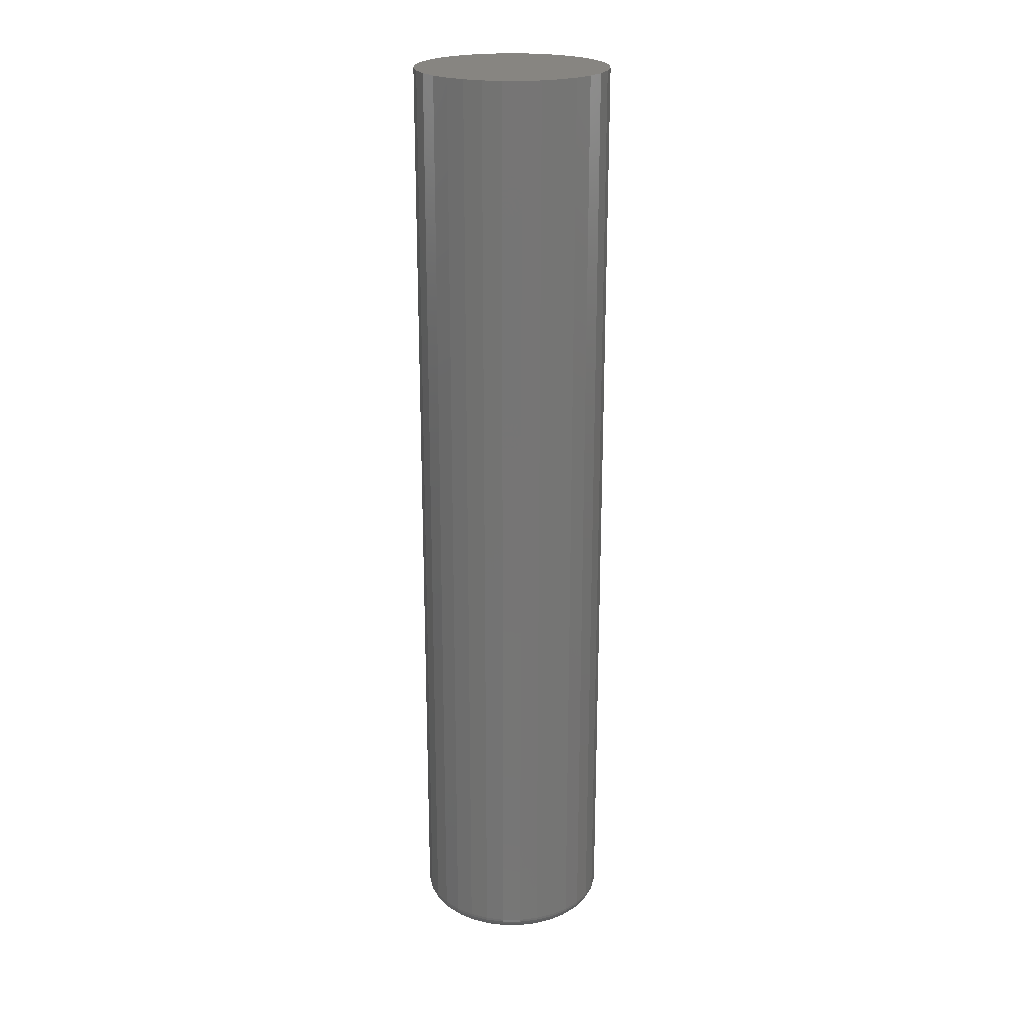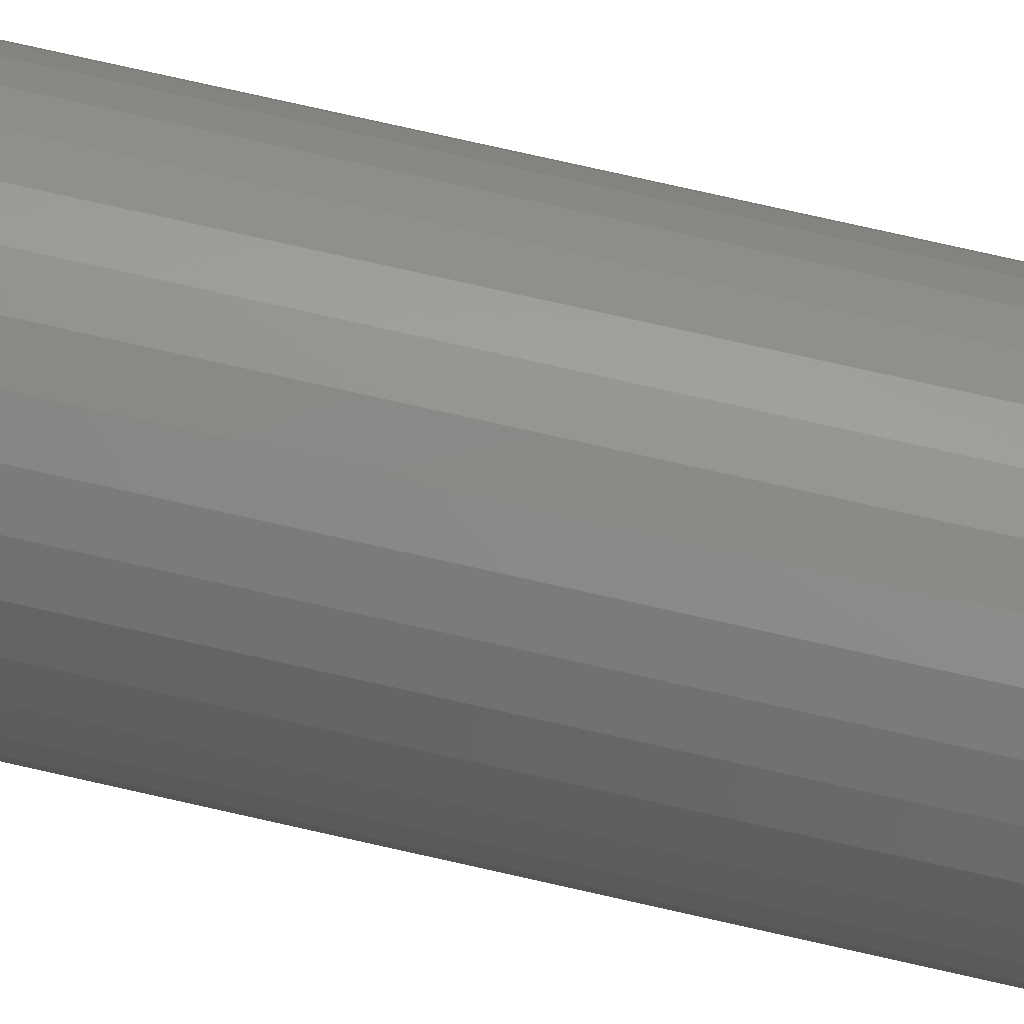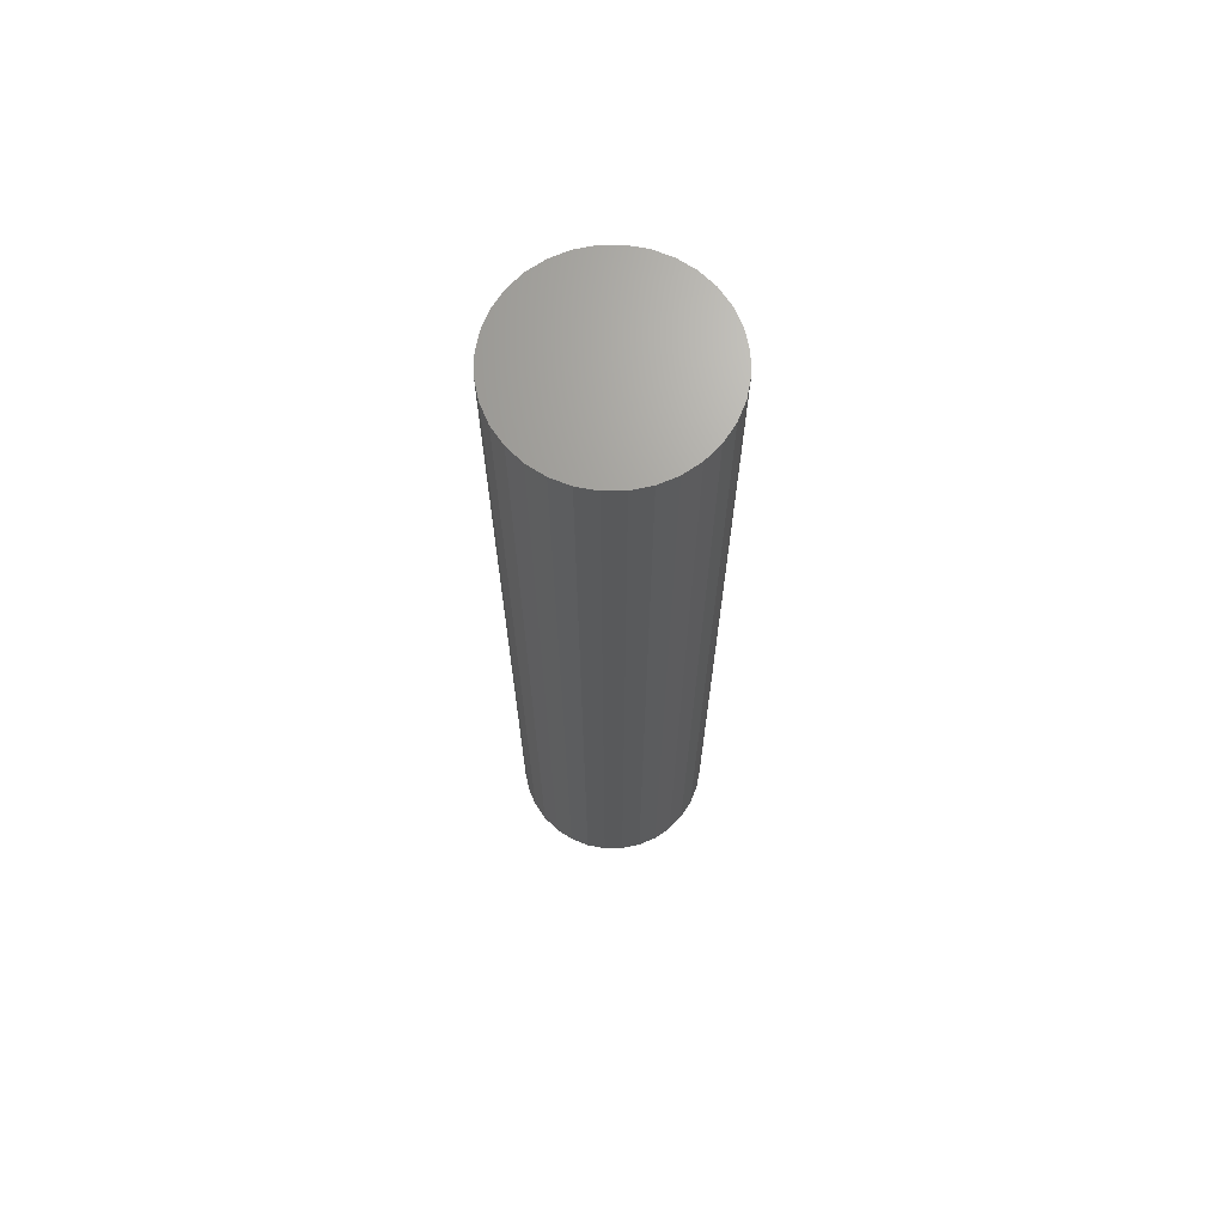
<metadata>
{"format":"stl","ext":"stl","renderer":"f3d","projection":"perspective","resolution":1024,"background":"white","views":[{"elev":22.1,"azim":152.0,"up":"+Y"},{"elev":76.8,"azim":-77.3,"up":"+Z"},{"elev":68.6,"azim":61.2,"up":"+Y"}]}
</metadata>
<code>
# stl→obj: 320 verts, 636 faces
v 0.3789 -0.5391 0.229
v 0.3697 -0.5391 0.2281
v 0.3608 -0.5391 0.2254
v 0.3882 -0.5391 0.2281
v 0.3971 -0.5391 0.2254
v 0.3526 -0.5391 0.221
v 0.4053 -0.5391 0.221
v 0.3454 -0.5391 0.2151
v 0.4125 -0.5391 0.2151
v 0.3395 -0.5391 0.2079
v 0.4184 -0.5391 0.2079
v 0.3351 -0.5391 0.1997
v 0.4228 -0.5391 0.1997
v 0.3324 -0.5391 0.1908
v 0.4255 -0.5391 0.1908
v 0.4255 -0.5391 0.1723
v 0.3351 -0.5391 0.1634
v 0.4228 -0.5391 0.1634
v 0.3395 -0.5391 0.1552
v 0.4184 -0.5391 0.1552
v 0.3454 -0.5391 0.148
v 0.4125 -0.5391 0.148
v 0.3526 -0.5391 0.1421
v 0.4053 -0.5391 0.1421
v 0.3608 -0.5391 0.1377
v 0.3971 -0.5391 0.1377
v 0.3697 -0.5391 0.135
v 0.3789 -0.5391 0.1341
v 0.3882 -0.5391 0.135
v 0.4264 -0.5391 0.1816
v 0.3315 -0.5391 0.1816
v 0.3324 -0.5391 0.1723
v 0.4342 0 0.1816
v 0.4342 -0.5312 0.1816
v 0.4331 0 0.1708
v 0.4331 -0.5312 0.1708
v 0.43 0 0.1604
v 0.43 -0.5312 0.1604
v 0.4249 0 0.1509
v 0.4249 -0.5312 0.1509
v 0.418 0 0.1425
v 0.418 -0.5312 0.1425
v 0.4096 0 0.1356
v 0.4096 -0.5312 0.1356
v 0.4001 0 0.1305
v 0.4001 -0.5312 0.1305
v 0.3897 0 0.1274
v 0.3897 -0.5312 0.1274
v 0.3789 0 0.1263
v 0.3789 -0.5312 0.1263
v 0.3682 0 0.1274
v 0.3682 -0.5312 0.1274
v 0.3578 0 0.1305
v 0.3578 -0.5312 0.1305
v 0.3482 0 0.1356
v 0.3482 -0.5312 0.1356
v 0.3399 0 0.1425
v 0.3399 -0.5312 0.1425
v 0.333 0 0.1509
v 0.333 -0.5312 0.1509
v 0.3279 0 0.1604
v 0.3279 -0.5312 0.1604
v 0.3247 0 0.1708
v 0.3247 -0.5312 0.1708
v 0.3237 0 0.1816
v 0.3237 -0.5312 0.1816
v 0.3247 0 0.1924
v 0.3247 -0.5312 0.1924
v 0.3279 0 0.2027
v 0.3279 -0.5312 0.2027
v 0.333 0 0.2123
v 0.333 -0.5312 0.2123
v 0.3399 0 0.2207
v 0.3399 -0.5312 0.2207
v 0.3482 0 0.2275
v 0.3482 -0.5312 0.2275
v 0.3578 0 0.2326
v 0.3578 -0.5312 0.2326
v 0.3682 0 0.2358
v 0.3682 -0.5312 0.2358
v 0.3789 0 0.2368
v 0.3789 -0.5312 0.2368
v 0.3897 0 0.2358
v 0.3897 -0.5312 0.2358
v 0.4001 0 0.2326
v 0.4001 -0.5312 0.2326
v 0.4096 0 0.2275
v 0.4096 -0.5312 0.2275
v 0.418 0 0.2207
v 0.418 -0.5312 0.2207
v 0.4249 0 0.2123
v 0.4249 -0.5312 0.2123
v 0.43 0 0.2027
v 0.43 -0.5312 0.2027
v 0.4331 0 0.1924
v 0.4331 -0.5312 0.1924
v 0.4279 -0.5389 0.1816
v 0.427 -0.5389 0.172
v 0.4294 -0.5385 0.1816
v 0.4284 -0.5385 0.1717
v 0.4307 -0.5377 0.1816
v 0.4297 -0.5377 0.1715
v 0.4319 -0.5368 0.1816
v 0.4309 -0.5368 0.1712
v 0.4329 -0.5356 0.1816
v 0.4319 -0.5356 0.1711
v 0.4336 -0.5342 0.1816
v 0.4326 -0.5342 0.1709
v 0.4341 -0.5328 0.1816
v 0.433 -0.5328 0.1708
v 0.3309 -0.5389 0.172
v 0.33 -0.5389 0.1816
v 0.3295 -0.5385 0.1717
v 0.3285 -0.5385 0.1816
v 0.3282 -0.5377 0.1715
v 0.3272 -0.5377 0.1816
v 0.327 -0.5368 0.1712
v 0.326 -0.5368 0.1816
v 0.326 -0.5356 0.1711
v 0.325 -0.5356 0.1816
v 0.3253 -0.5342 0.1709
v 0.3243 -0.5342 0.1816
v 0.3249 -0.5328 0.1708
v 0.3238 -0.5328 0.1816
v 0.3337 -0.5389 0.1628
v 0.3323 -0.5385 0.1623
v 0.3311 -0.5377 0.1618
v 0.33 -0.5368 0.1613
v 0.3291 -0.5356 0.1609
v 0.3284 -0.5342 0.1607
v 0.328 -0.5328 0.1605
v 0.3382 -0.5389 0.1544
v 0.337 -0.5385 0.1536
v 0.3359 -0.5377 0.1528
v 0.3349 -0.5368 0.1521
v 0.3341 -0.5356 0.1516
v 0.3335 -0.5342 0.1512
v 0.3331 -0.5328 0.151
v 0.3443 -0.5389 0.1469
v 0.3433 -0.5385 0.1459
v 0.3423 -0.5377 0.145
v 0.3415 -0.5368 0.1441
v 0.3408 -0.5356 0.1434
v 0.3403 -0.5342 0.1429
v 0.34 -0.5328 0.1426
v 0.3517 -0.5389 0.1409
v 0.3509 -0.5385 0.1396
v 0.3502 -0.5377 0.1385
v 0.3495 -0.5368 0.1375
v 0.349 -0.5356 0.1367
v 0.3486 -0.5342 0.1361
v 0.3483 -0.5328 0.1358
v 0.3602 -0.5389 0.1363
v 0.3596 -0.5385 0.135
v 0.3591 -0.5377 0.1337
v 0.3587 -0.5368 0.1326
v 0.3583 -0.5356 0.1317
v 0.358 -0.5342 0.1311
v 0.3579 -0.5328 0.1307
v 0.3694 -0.5389 0.1335
v 0.3691 -0.5385 0.1321
v 0.3688 -0.5377 0.1308
v 0.3686 -0.5368 0.1296
v 0.3684 -0.5356 0.1287
v 0.3683 -0.5342 0.128
v 0.3682 -0.5328 0.1275
v 0.3789 -0.5389 0.1326
v 0.3789 -0.5385 0.1311
v 0.3789 -0.5377 0.1298
v 0.3789 -0.5368 0.1286
v 0.3789 -0.5356 0.1276
v 0.3789 -0.5342 0.1269
v 0.3789 -0.5328 0.1265
v 0.3885 -0.5389 0.1335
v 0.3888 -0.5385 0.1321
v 0.3891 -0.5377 0.1308
v 0.3893 -0.5368 0.1296
v 0.3895 -0.5356 0.1287
v 0.3896 -0.5342 0.128
v 0.3897 -0.5328 0.1275
v 0.3977 -0.5389 0.1363
v 0.3983 -0.5385 0.135
v 0.3988 -0.5377 0.1337
v 0.3992 -0.5368 0.1326
v 0.3996 -0.5356 0.1317
v 0.3999 -0.5342 0.1311
v 0.4 -0.5328 0.1307
v 0.4062 -0.5389 0.1409
v 0.407 -0.5385 0.1396
v 0.4077 -0.5377 0.1385
v 0.4084 -0.5368 0.1375
v 0.4089 -0.5356 0.1367
v 0.4093 -0.5342 0.1361
v 0.4096 -0.5328 0.1358
v 0.4136 -0.5389 0.1469
v 0.4146 -0.5385 0.1459
v 0.4156 -0.5377 0.145
v 0.4164 -0.5368 0.1441
v 0.4171 -0.5356 0.1434
v 0.4176 -0.5342 0.1429
v 0.4179 -0.5328 0.1426
v 0.4197 -0.5389 0.1544
v 0.4209 -0.5385 0.1536
v 0.422 -0.5377 0.1528
v 0.423 -0.5368 0.1521
v 0.4238 -0.5356 0.1516
v 0.4244 -0.5342 0.1512
v 0.4248 -0.5328 0.151
v 0.4242 -0.5389 0.1628
v 0.4255 -0.5385 0.1623
v 0.4268 -0.5377 0.1618
v 0.4279 -0.5368 0.1613
v 0.4288 -0.5356 0.1609
v 0.4295 -0.5342 0.1607
v 0.4299 -0.5328 0.1605
v 0.3309 -0.5389 0.1911
v 0.3295 -0.5385 0.1914
v 0.3282 -0.5377 0.1917
v 0.327 -0.5368 0.1919
v 0.326 -0.5356 0.1921
v 0.3253 -0.5342 0.1922
v 0.3249 -0.5328 0.1923
v 0.427 -0.5389 0.1911
v 0.4284 -0.5385 0.1914
v 0.4297 -0.5377 0.1917
v 0.4309 -0.5368 0.1919
v 0.4319 -0.5356 0.1921
v 0.4326 -0.5342 0.1922
v 0.433 -0.5328 0.1923
v 0.4242 -0.5389 0.2003
v 0.4255 -0.5385 0.2009
v 0.4268 -0.5377 0.2014
v 0.4279 -0.5368 0.2019
v 0.4288 -0.5356 0.2022
v 0.4295 -0.5342 0.2025
v 0.4299 -0.5328 0.2027
v 0.4197 -0.5389 0.2088
v 0.4209 -0.5385 0.2096
v 0.422 -0.5377 0.2104
v 0.423 -0.5368 0.211
v 0.4238 -0.5356 0.2115
v 0.4244 -0.5342 0.212
v 0.4248 -0.5328 0.2122
v 0.4136 -0.5389 0.2162
v 0.4146 -0.5385 0.2172
v 0.4156 -0.5377 0.2182
v 0.4164 -0.5368 0.219
v 0.4171 -0.5356 0.2197
v 0.4176 -0.5342 0.2202
v 0.4179 -0.5328 0.2205
v 0.4062 -0.5389 0.2223
v 0.407 -0.5385 0.2235
v 0.4077 -0.5377 0.2246
v 0.4084 -0.5368 0.2256
v 0.4089 -0.5356 0.2264
v 0.4093 -0.5342 0.227
v 0.4096 -0.5328 0.2274
v 0.3977 -0.5389 0.2268
v 0.3983 -0.5385 0.2282
v 0.3988 -0.5377 0.2294
v 0.3992 -0.5368 0.2305
v 0.3996 -0.5356 0.2314
v 0.3999 -0.5342 0.2321
v 0.4 -0.5328 0.2325
v 0.3885 -0.5389 0.2296
v 0.3888 -0.5385 0.2311
v 0.3891 -0.5377 0.2324
v 0.3893 -0.5368 0.2335
v 0.3895 -0.5356 0.2345
v 0.3896 -0.5342 0.2352
v 0.3897 -0.5328 0.2356
v 0.3789 -0.5389 0.2306
v 0.3789 -0.5385 0.232
v 0.3789 -0.5377 0.2334
v 0.3789 -0.5368 0.2346
v 0.3789 -0.5356 0.2355
v 0.3789 -0.5342 0.2362
v 0.3789 -0.5328 0.2367
v 0.3694 -0.5389 0.2296
v 0.3691 -0.5385 0.2311
v 0.3688 -0.5377 0.2324
v 0.3686 -0.5368 0.2335
v 0.3684 -0.5356 0.2345
v 0.3683 -0.5342 0.2352
v 0.3682 -0.5328 0.2356
v 0.3602 -0.5389 0.2268
v 0.3596 -0.5385 0.2282
v 0.3591 -0.5377 0.2294
v 0.3587 -0.5368 0.2305
v 0.3583 -0.5356 0.2314
v 0.358 -0.5342 0.2321
v 0.3579 -0.5328 0.2325
v 0.3517 -0.5389 0.2223
v 0.3509 -0.5385 0.2235
v 0.3502 -0.5377 0.2246
v 0.3495 -0.5368 0.2256
v 0.349 -0.5356 0.2264
v 0.3486 -0.5342 0.227
v 0.3483 -0.5328 0.2274
v 0.3443 -0.5389 0.2162
v 0.3433 -0.5385 0.2172
v 0.3423 -0.5377 0.2182
v 0.3415 -0.5368 0.219
v 0.3408 -0.5356 0.2197
v 0.3403 -0.5342 0.2202
v 0.34 -0.5328 0.2205
v 0.3382 -0.5389 0.2088
v 0.337 -0.5385 0.2096
v 0.3359 -0.5377 0.2104
v 0.3349 -0.5368 0.211
v 0.3341 -0.5356 0.2115
v 0.3335 -0.5342 0.212
v 0.3331 -0.5328 0.2122
v 0.3337 -0.5389 0.2003
v 0.3323 -0.5385 0.2009
v 0.3311 -0.5377 0.2014
v 0.33 -0.5368 0.2019
v 0.3291 -0.5356 0.2022
v 0.3284 -0.5342 0.2025
v 0.328 -0.5328 0.2027
f 1 2 3
f 4 1 3
f 4 3 5
f 5 3 6
f 5 6 7
f 7 6 8
f 7 8 9
f 9 8 10
f 9 10 11
f 11 10 12
f 11 12 13
f 13 12 14
f 13 14 15
f 16 17 18
f 18 17 19
f 18 19 20
f 20 19 21
f 20 21 22
f 22 21 23
f 22 23 24
f 24 23 25
f 24 25 26
f 26 25 27
f 26 27 28
f 26 28 29
f 15 14 30
f 30 14 31
f 30 31 16
f 16 31 32
f 16 32 17
f 33 34 35
f 35 34 36
f 35 36 37
f 37 36 38
f 37 38 39
f 39 38 40
f 39 40 41
f 41 40 42
f 41 42 43
f 43 42 44
f 43 44 45
f 45 44 46
f 45 46 47
f 47 46 48
f 47 48 49
f 49 48 50
f 49 50 51
f 51 50 52
f 51 52 53
f 53 52 54
f 53 54 55
f 55 54 56
f 55 56 57
f 57 56 58
f 57 58 59
f 59 58 60
f 59 60 61
f 61 60 62
f 61 62 63
f 63 62 64
f 63 64 65
f 65 64 66
f 65 66 67
f 67 66 68
f 67 68 69
f 69 68 70
f 69 70 71
f 71 70 72
f 71 72 73
f 73 72 74
f 73 74 75
f 75 74 76
f 75 76 77
f 77 76 78
f 77 78 79
f 79 78 80
f 79 80 81
f 81 80 82
f 81 82 83
f 83 82 84
f 83 84 85
f 85 84 86
f 85 86 87
f 87 86 88
f 87 88 89
f 89 88 90
f 89 90 91
f 91 90 92
f 91 92 93
f 93 92 94
f 93 94 95
f 95 94 96
f 95 96 33
f 33 96 34
f 30 16 97
f 97 16 98
f 97 98 99
f 99 98 100
f 99 100 101
f 101 100 102
f 101 102 103
f 103 102 104
f 103 104 105
f 105 104 106
f 105 106 107
f 107 106 108
f 107 108 109
f 109 108 110
f 109 110 34
f 34 110 36
f 32 31 111
f 111 31 112
f 111 112 113
f 113 112 114
f 113 114 115
f 115 114 116
f 115 116 117
f 117 116 118
f 117 118 119
f 119 118 120
f 119 120 121
f 121 120 122
f 121 122 123
f 123 122 124
f 123 124 64
f 64 124 66
f 17 32 125
f 125 32 111
f 125 111 126
f 126 111 113
f 126 113 127
f 127 113 115
f 127 115 128
f 128 115 117
f 128 117 129
f 129 117 119
f 129 119 130
f 130 119 121
f 130 121 131
f 131 121 123
f 131 123 62
f 62 123 64
f 19 17 132
f 132 17 125
f 132 125 133
f 133 125 126
f 133 126 134
f 134 126 127
f 134 127 135
f 135 127 128
f 135 128 136
f 136 128 129
f 136 129 137
f 137 129 130
f 137 130 138
f 138 130 131
f 138 131 60
f 60 131 62
f 21 19 139
f 139 19 132
f 139 132 140
f 140 132 133
f 140 133 141
f 141 133 134
f 141 134 142
f 142 134 135
f 142 135 143
f 143 135 136
f 143 136 144
f 144 136 137
f 144 137 145
f 145 137 138
f 145 138 58
f 58 138 60
f 23 21 146
f 146 21 139
f 146 139 147
f 147 139 140
f 147 140 148
f 148 140 141
f 148 141 149
f 149 141 142
f 149 142 150
f 150 142 143
f 150 143 151
f 151 143 144
f 151 144 152
f 152 144 145
f 152 145 56
f 56 145 58
f 25 23 153
f 153 23 146
f 153 146 154
f 154 146 147
f 154 147 155
f 155 147 148
f 155 148 156
f 156 148 149
f 156 149 157
f 157 149 150
f 157 150 158
f 158 150 151
f 158 151 159
f 159 151 152
f 159 152 54
f 54 152 56
f 27 25 160
f 160 25 153
f 160 153 161
f 161 153 154
f 161 154 162
f 162 154 155
f 162 155 163
f 163 155 156
f 163 156 164
f 164 156 157
f 164 157 165
f 165 157 158
f 165 158 166
f 166 158 159
f 166 159 52
f 52 159 54
f 28 27 167
f 167 27 160
f 167 160 168
f 168 160 161
f 168 161 169
f 169 161 162
f 169 162 170
f 170 162 163
f 170 163 171
f 171 163 164
f 171 164 172
f 172 164 165
f 172 165 173
f 173 165 166
f 173 166 50
f 50 166 52
f 29 28 174
f 174 28 167
f 174 167 175
f 175 167 168
f 175 168 176
f 176 168 169
f 176 169 177
f 177 169 170
f 177 170 178
f 178 170 171
f 178 171 179
f 179 171 172
f 179 172 180
f 180 172 173
f 180 173 48
f 48 173 50
f 26 29 181
f 181 29 174
f 181 174 182
f 182 174 175
f 182 175 183
f 183 175 176
f 183 176 184
f 184 176 177
f 184 177 185
f 185 177 178
f 185 178 186
f 186 178 179
f 186 179 187
f 187 179 180
f 187 180 46
f 46 180 48
f 24 26 188
f 188 26 181
f 188 181 189
f 189 181 182
f 189 182 190
f 190 182 183
f 190 183 191
f 191 183 184
f 191 184 192
f 192 184 185
f 192 185 193
f 193 185 186
f 193 186 194
f 194 186 187
f 194 187 44
f 44 187 46
f 22 24 195
f 195 24 188
f 195 188 196
f 196 188 189
f 196 189 197
f 197 189 190
f 197 190 198
f 198 190 191
f 198 191 199
f 199 191 192
f 199 192 200
f 200 192 193
f 200 193 201
f 201 193 194
f 201 194 42
f 42 194 44
f 20 22 202
f 202 22 195
f 202 195 203
f 203 195 196
f 203 196 204
f 204 196 197
f 204 197 205
f 205 197 198
f 205 198 206
f 206 198 199
f 206 199 207
f 207 199 200
f 207 200 208
f 208 200 201
f 208 201 40
f 40 201 42
f 18 20 209
f 209 20 202
f 209 202 210
f 210 202 203
f 210 203 211
f 211 203 204
f 211 204 212
f 212 204 205
f 212 205 213
f 213 205 206
f 213 206 214
f 214 206 207
f 214 207 215
f 215 207 208
f 215 208 38
f 38 208 40
f 16 18 98
f 98 18 209
f 98 209 100
f 100 209 210
f 100 210 102
f 102 210 211
f 102 211 104
f 104 211 212
f 104 212 106
f 106 212 213
f 106 213 108
f 108 213 214
f 108 214 110
f 110 214 215
f 110 215 36
f 36 215 38
f 31 14 112
f 112 14 216
f 112 216 114
f 114 216 217
f 114 217 116
f 116 217 218
f 116 218 118
f 118 218 219
f 118 219 120
f 120 219 220
f 120 220 122
f 122 220 221
f 122 221 124
f 124 221 222
f 124 222 66
f 66 222 68
f 15 30 223
f 223 30 97
f 223 97 224
f 224 97 99
f 224 99 225
f 225 99 101
f 225 101 226
f 226 101 103
f 226 103 227
f 227 103 105
f 227 105 228
f 228 105 107
f 228 107 229
f 229 107 109
f 229 109 96
f 96 109 34
f 13 15 230
f 230 15 223
f 230 223 231
f 231 223 224
f 231 224 232
f 232 224 225
f 232 225 233
f 233 225 226
f 233 226 234
f 234 226 227
f 234 227 235
f 235 227 228
f 235 228 236
f 236 228 229
f 236 229 94
f 94 229 96
f 11 13 237
f 237 13 230
f 237 230 238
f 238 230 231
f 238 231 239
f 239 231 232
f 239 232 240
f 240 232 233
f 240 233 241
f 241 233 234
f 241 234 242
f 242 234 235
f 242 235 243
f 243 235 236
f 243 236 92
f 92 236 94
f 9 11 244
f 244 11 237
f 244 237 245
f 245 237 238
f 245 238 246
f 246 238 239
f 246 239 247
f 247 239 240
f 247 240 248
f 248 240 241
f 248 241 249
f 249 241 242
f 249 242 250
f 250 242 243
f 250 243 90
f 90 243 92
f 7 9 251
f 251 9 244
f 251 244 252
f 252 244 245
f 252 245 253
f 253 245 246
f 253 246 254
f 254 246 247
f 254 247 255
f 255 247 248
f 255 248 256
f 256 248 249
f 256 249 257
f 257 249 250
f 257 250 88
f 88 250 90
f 5 7 258
f 258 7 251
f 258 251 259
f 259 251 252
f 259 252 260
f 260 252 253
f 260 253 261
f 261 253 254
f 261 254 262
f 262 254 255
f 262 255 263
f 263 255 256
f 263 256 264
f 264 256 257
f 264 257 86
f 86 257 88
f 4 5 265
f 265 5 258
f 265 258 266
f 266 258 259
f 266 259 267
f 267 259 260
f 267 260 268
f 268 260 261
f 268 261 269
f 269 261 262
f 269 262 270
f 270 262 263
f 270 263 271
f 271 263 264
f 271 264 84
f 84 264 86
f 1 4 272
f 272 4 265
f 272 265 273
f 273 265 266
f 273 266 274
f 274 266 267
f 274 267 275
f 275 267 268
f 275 268 276
f 276 268 269
f 276 269 277
f 277 269 270
f 277 270 278
f 278 270 271
f 278 271 82
f 82 271 84
f 2 1 279
f 279 1 272
f 279 272 280
f 280 272 273
f 280 273 281
f 281 273 274
f 281 274 282
f 282 274 275
f 282 275 283
f 283 275 276
f 283 276 284
f 284 276 277
f 284 277 285
f 285 277 278
f 285 278 80
f 80 278 82
f 3 2 286
f 286 2 279
f 286 279 287
f 287 279 280
f 287 280 288
f 288 280 281
f 288 281 289
f 289 281 282
f 289 282 290
f 290 282 283
f 290 283 291
f 291 283 284
f 291 284 292
f 292 284 285
f 292 285 78
f 78 285 80
f 6 3 293
f 293 3 286
f 293 286 294
f 294 286 287
f 294 287 295
f 295 287 288
f 295 288 296
f 296 288 289
f 296 289 297
f 297 289 290
f 297 290 298
f 298 290 291
f 298 291 299
f 299 291 292
f 299 292 76
f 76 292 78
f 8 6 300
f 300 6 293
f 300 293 301
f 301 293 294
f 301 294 302
f 302 294 295
f 302 295 303
f 303 295 296
f 303 296 304
f 304 296 297
f 304 297 305
f 305 297 298
f 305 298 306
f 306 298 299
f 306 299 74
f 74 299 76
f 10 8 307
f 307 8 300
f 307 300 308
f 308 300 301
f 308 301 309
f 309 301 302
f 309 302 310
f 310 302 303
f 310 303 311
f 311 303 304
f 311 304 312
f 312 304 305
f 312 305 313
f 313 305 306
f 313 306 72
f 72 306 74
f 12 10 314
f 314 10 307
f 314 307 315
f 315 307 308
f 315 308 316
f 316 308 309
f 316 309 317
f 317 309 310
f 317 310 318
f 318 310 311
f 318 311 319
f 319 311 312
f 319 312 320
f 320 312 313
f 320 313 70
f 70 313 72
f 14 12 216
f 216 12 314
f 216 314 217
f 217 314 315
f 217 315 218
f 218 315 316
f 218 316 219
f 219 316 317
f 219 317 220
f 220 317 318
f 220 318 221
f 221 318 319
f 221 319 222
f 222 319 320
f 222 320 68
f 68 320 70
f 81 83 79
f 77 79 83
f 85 77 83
f 75 77 85
f 87 75 85
f 73 75 87
f 89 73 87
f 71 73 89
f 91 71 89
f 69 71 91
f 93 69 91
f 39 59 37
f 57 59 39
f 41 57 39
f 55 57 41
f 43 55 41
f 53 55 43
f 45 53 43
f 51 53 45
f 47 51 45
f 49 51 47
f 59 61 37
f 37 61 63
f 37 63 35
f 35 63 65
f 35 65 33
f 33 65 67
f 33 67 95
f 95 67 69
f 95 69 93

</code>
